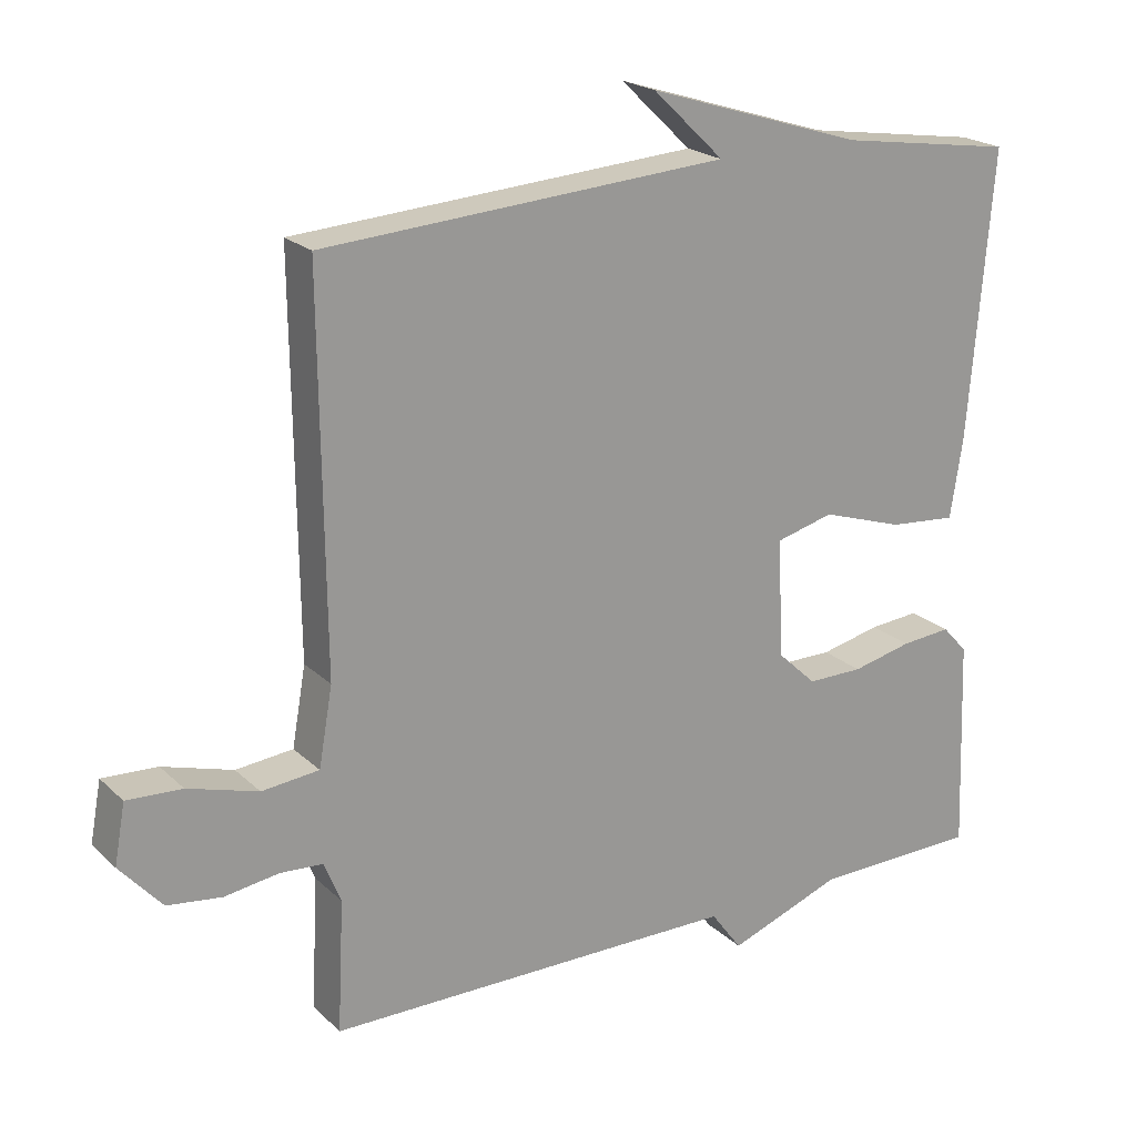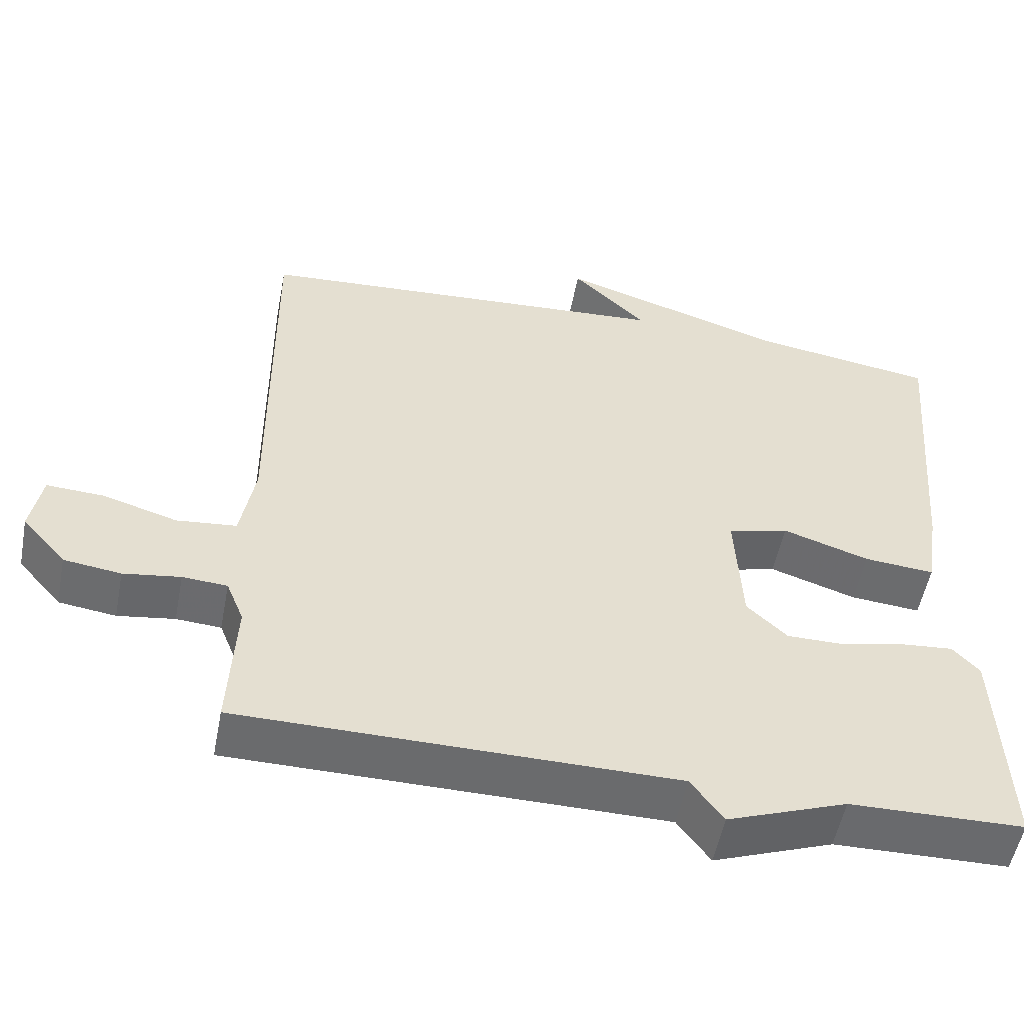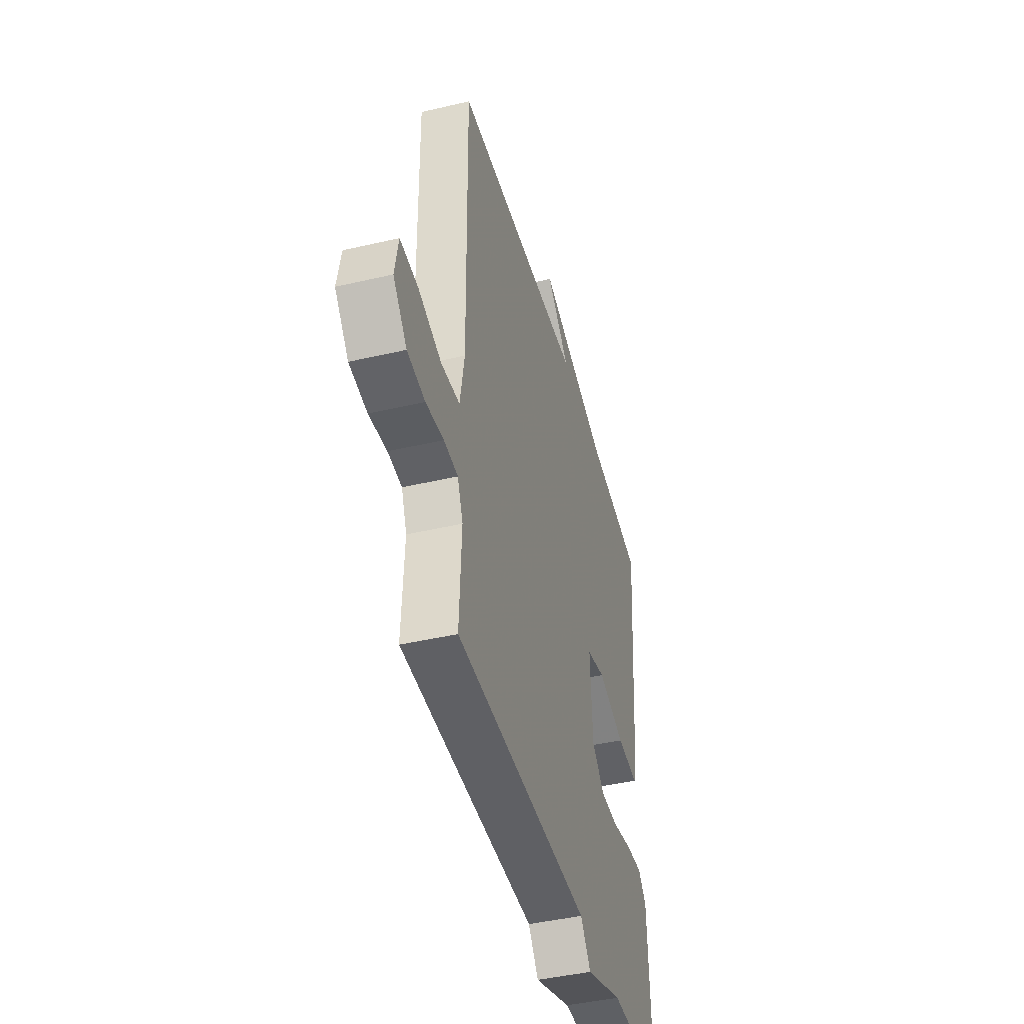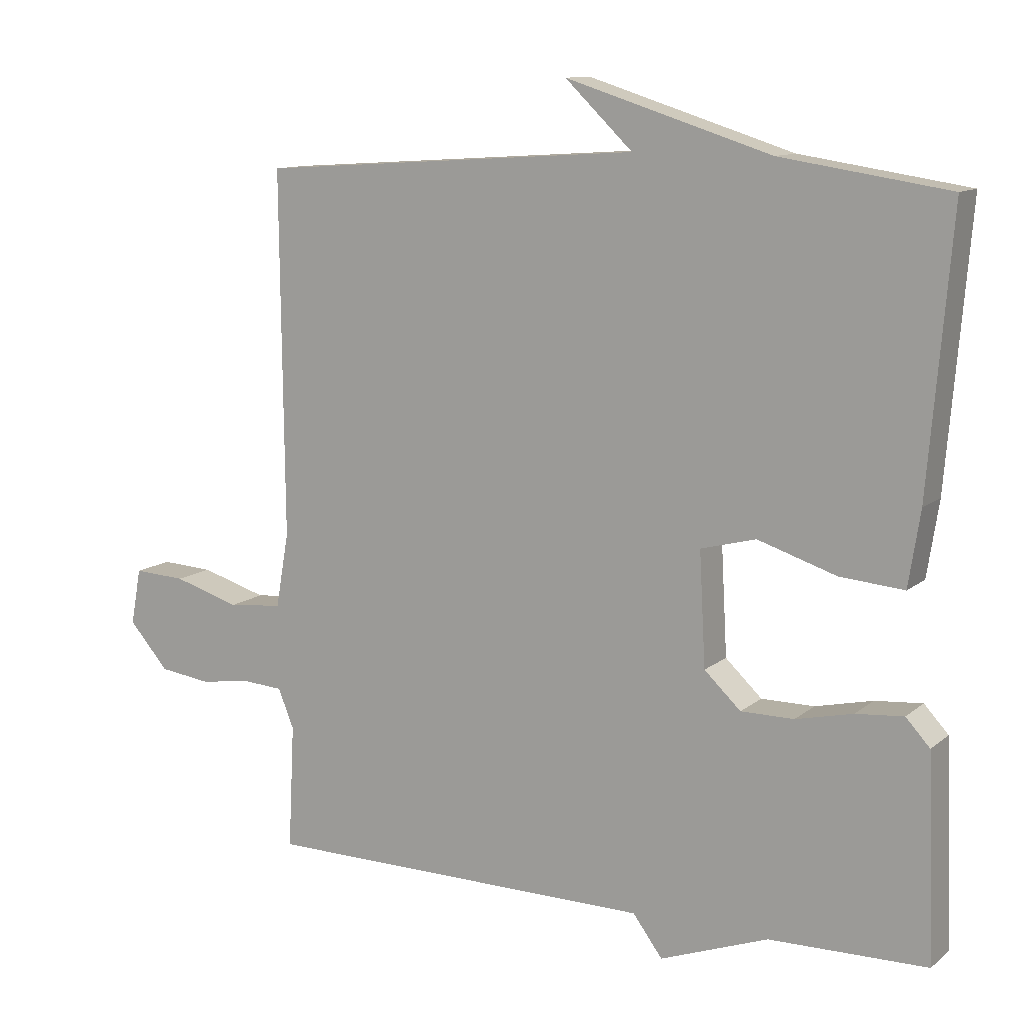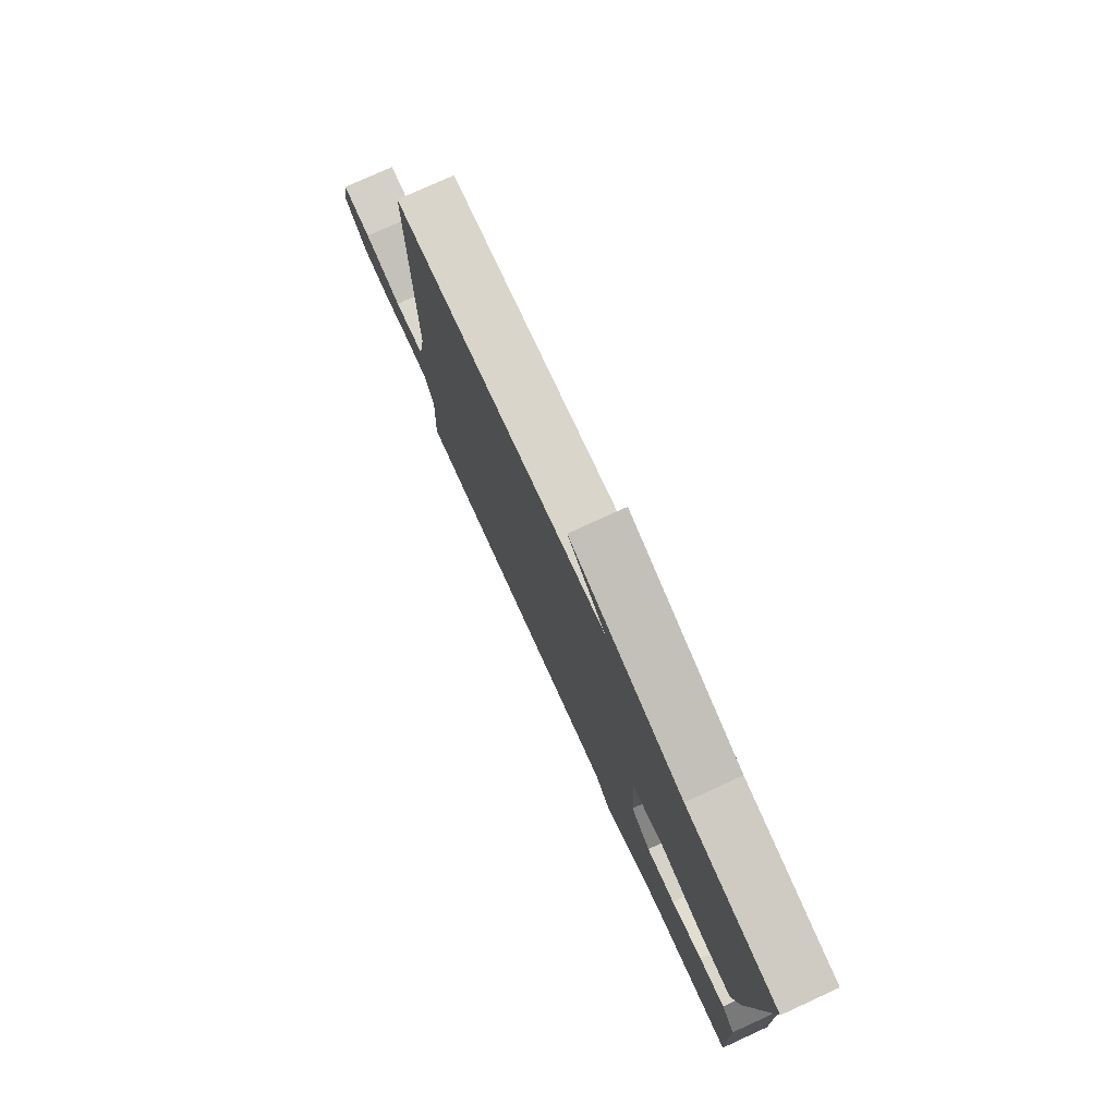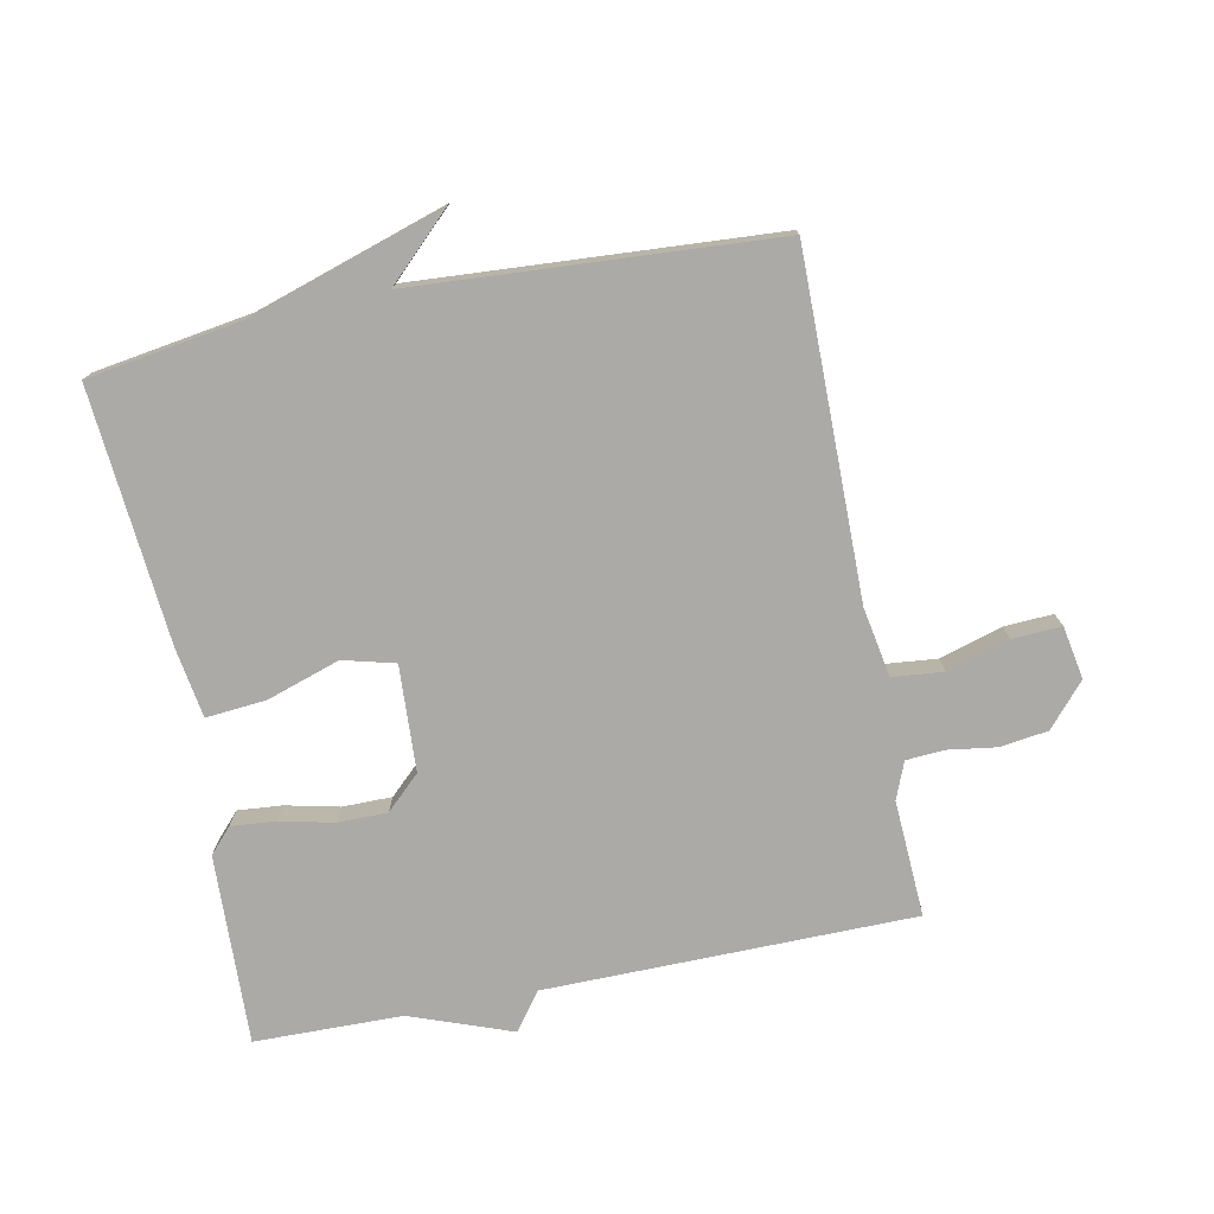
<metadata>
{"format":"obj","ext":"obj","renderer":"f3d","projection":"perspective","resolution":1024,"background":"white","views":[{"elev":21.2,"azim":147.7,"up":"+Z"},{"elev":-53.2,"azim":169.1,"up":"+Z"},{"elev":-43.9,"azim":105.3,"up":"+Z"},{"elev":11.4,"azim":-151.0,"up":"+Z"},{"elev":77.6,"azim":-114.6,"up":"+Z"},{"elev":-75.9,"azim":11.4,"up":"+Y"}]}
</metadata>
<code>
v 0.5 0.07 -0.5
v -0.071 0.07 -0.504
v -0.114 0.07 -0.562
v -0.271 0.07 -0.504
v -0.5 0.07 -0.5
v -0.489 0.07 -0.206
v -0.454 0.07 -0.168
v -0.385 0.07 -0.174
v -0.302 0.07 -0.193
v -0.225 0.07 -0.193
v -0.172 0.07 -0.143
v -0.163 0.07 0.021
v -0.243 0.07 0.042
v -0.357 0.07 0.005
v -0.45 0.07 -0.003
v -0.467 0.07 0.106
v -0.5 0.07 0.5
v -0.257 0.07 0.537
v 0.041 0.07 0.631
v -0.057 0.07 0.537
v 0.5 0.07 0.5
v 0.495 0.07 -0.028
v 0.514 0.07 -0.136
v 0.593 0.07 -0.144
v 0.69 0.07 -0.115
v 0.766 0.07 -0.111
v 0.781 0.07 -0.193
v 0.723 0.07 -0.259
v 0.648 0.07 -0.269
v 0.573 0.07 -0.258
v 0.514 0.07 -0.262
v 0.491 0.07 -0.319
v 0.5 0 -0.5
v -0.071 0 -0.504
v -0.114 0 -0.562
v -0.271 0 -0.504
v -0.5 0 -0.5
v -0.489 0 -0.206
v -0.454 0 -0.168
v -0.385 0 -0.174
v -0.302 0 -0.193
v -0.225 0 -0.193
v -0.172 0 -0.143
v -0.163 0 0.021
v -0.243 0 0.042
v -0.357 0 0.005
v -0.45 0 -0.003
v -0.467 0 0.106
v -0.5 0 0.5
v -0.257 0 0.537
v 0.041 0 0.631
v -0.057 0 0.537
v 0.5 0 0.5
v 0.495 0 -0.028
v 0.514 0 -0.136
v 0.593 0 -0.144
v 0.69 0 -0.115
v 0.766 0 -0.111
v 0.781 0 -0.193
v 0.723 0 -0.259
v 0.648 0 -0.269
v 0.573 0 -0.258
v 0.514 0 -0.262
v 0.491 0 -0.319
f 28 29 30
f 27 28 30
f 26 27 30
f 25 26 30
f 24 25 30
f 23 24 30 31
f 22 23 31 32
f 20 21 22 32
f 18 19 20
f 17 18 20
f 16 17 20
f 15 16 20
f 14 15 20
f 13 14 20
f 12 13 20
f 32 1 2
f 20 32 2
f 12 20 2
f 11 12 2
f 7 8 9
f 6 7 9
f 5 6 9
f 4 5 9
f 4 9 10
f 4 10 11
f 3 4 11
f 2 3 11
f 62 61 60
f 62 60 59
f 62 59 58
f 62 58 57
f 62 57 56
f 63 62 56 55
f 64 63 55 54
f 64 54 53 52
f 52 51 50
f 52 50 49
f 52 49 48
f 52 48 47
f 52 47 46
f 52 46 45
f 52 45 44
f 34 33 64
f 34 64 52
f 34 52 44
f 34 44 43
f 41 40 39
f 41 39 38
f 41 38 37
f 41 37 36
f 42 41 36
f 43 42 36
f 43 36 35
f 43 35 34
f 1 33 34 2
f 2 34 35 3
f 3 35 36 4
f 4 36 37 5
f 5 37 38 6
f 6 38 39 7
f 7 39 40 8
f 8 40 41 9
f 9 41 42 10
f 10 42 43 11
f 11 43 44 12
f 12 44 45 13
f 13 45 46 14
f 14 46 47 15
f 15 47 48 16
f 16 48 49 17
f 17 49 50 18
f 18 50 51 19
f 19 51 52 20
f 20 52 53 21
f 21 53 54 22
f 22 54 55 23
f 23 55 56 24
f 24 56 57 25
f 25 57 58 26
f 26 58 59 27
f 27 59 60 28
f 28 60 61 29
f 29 61 62 30
f 30 62 63 31
f 31 63 64 32
f 32 64 33 1

</code>
